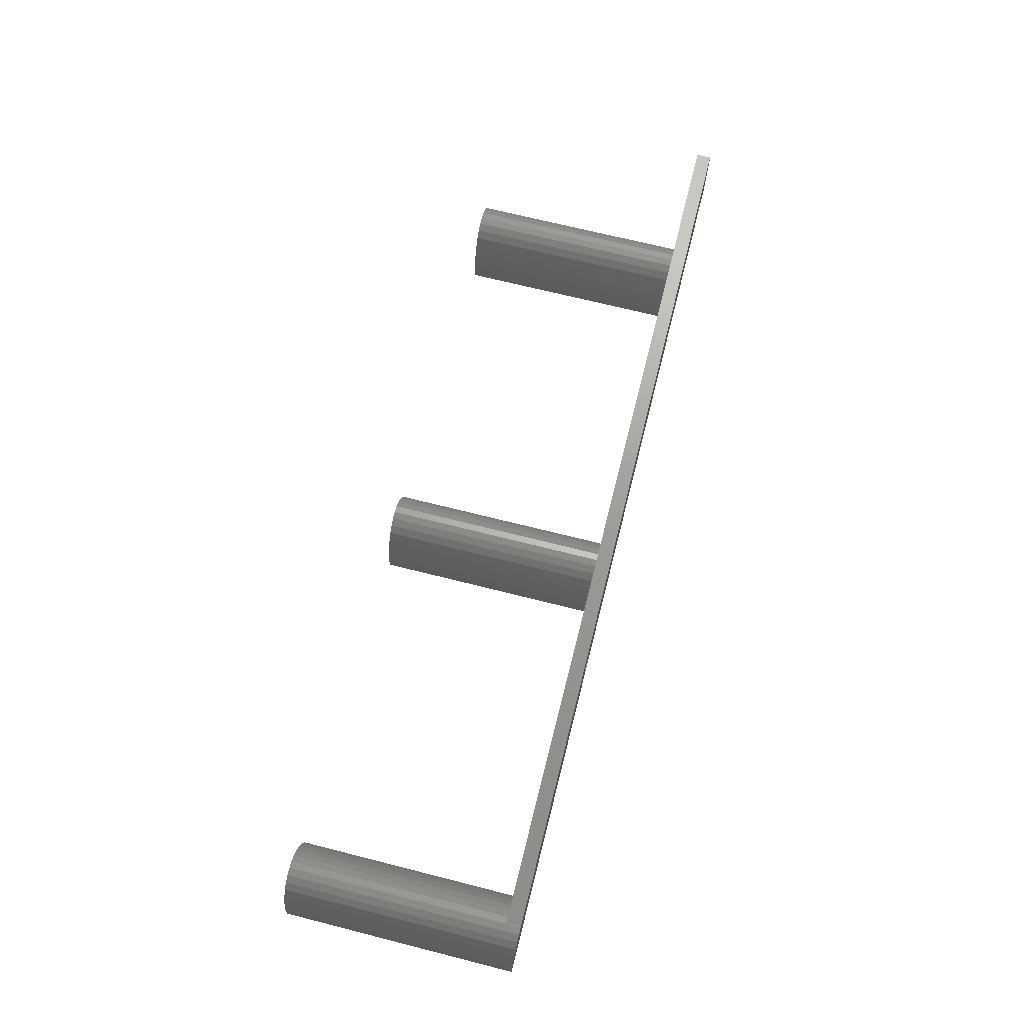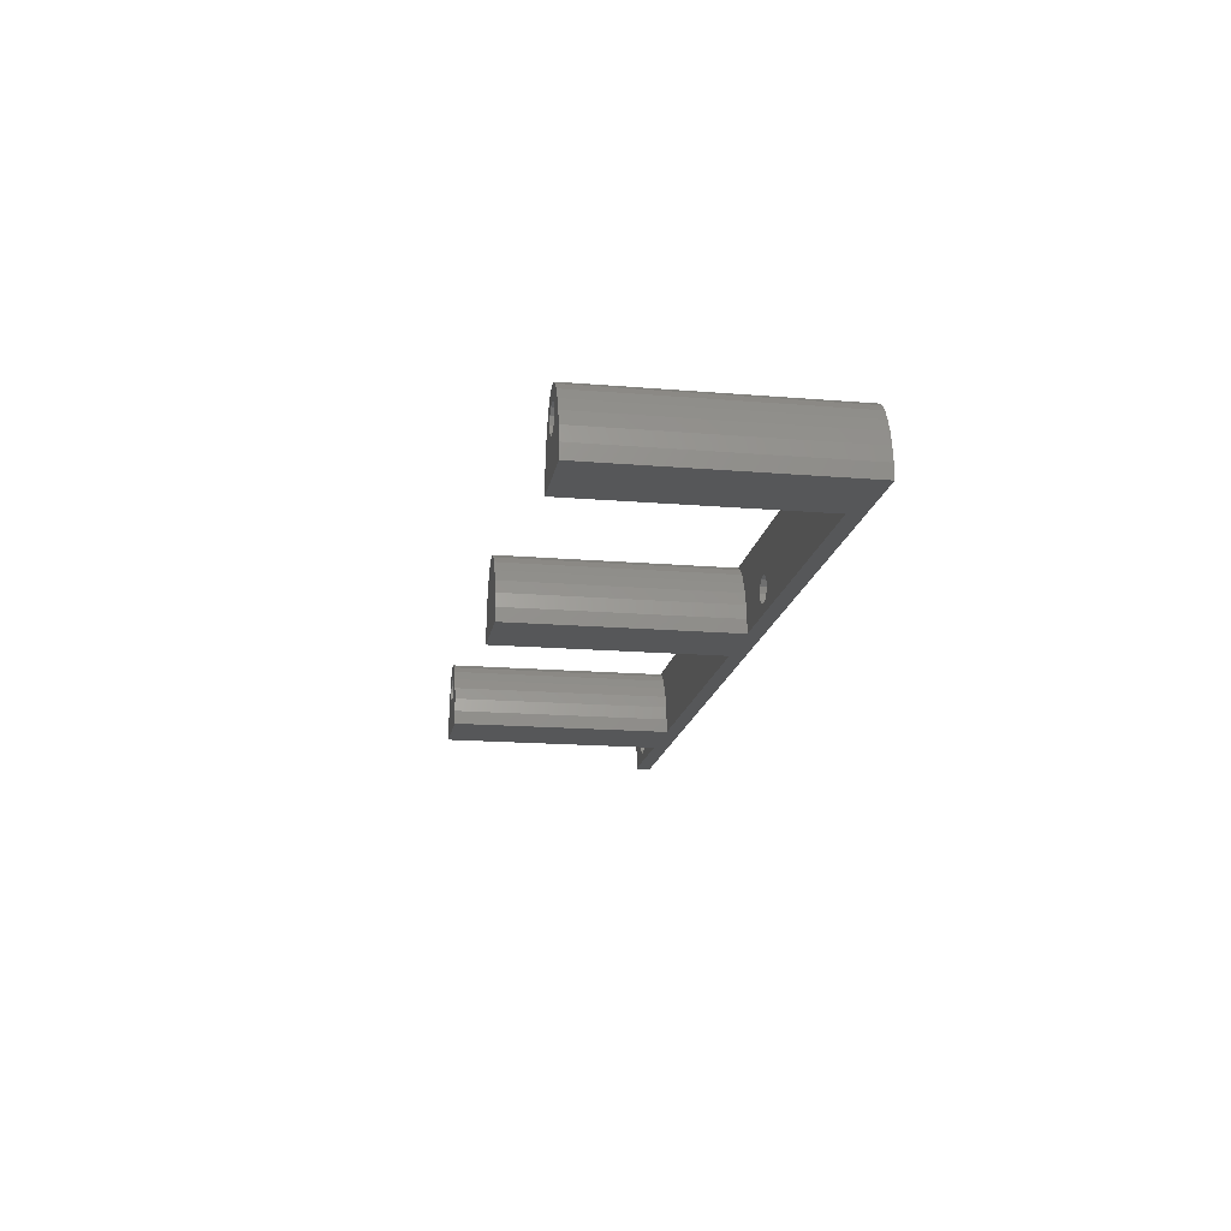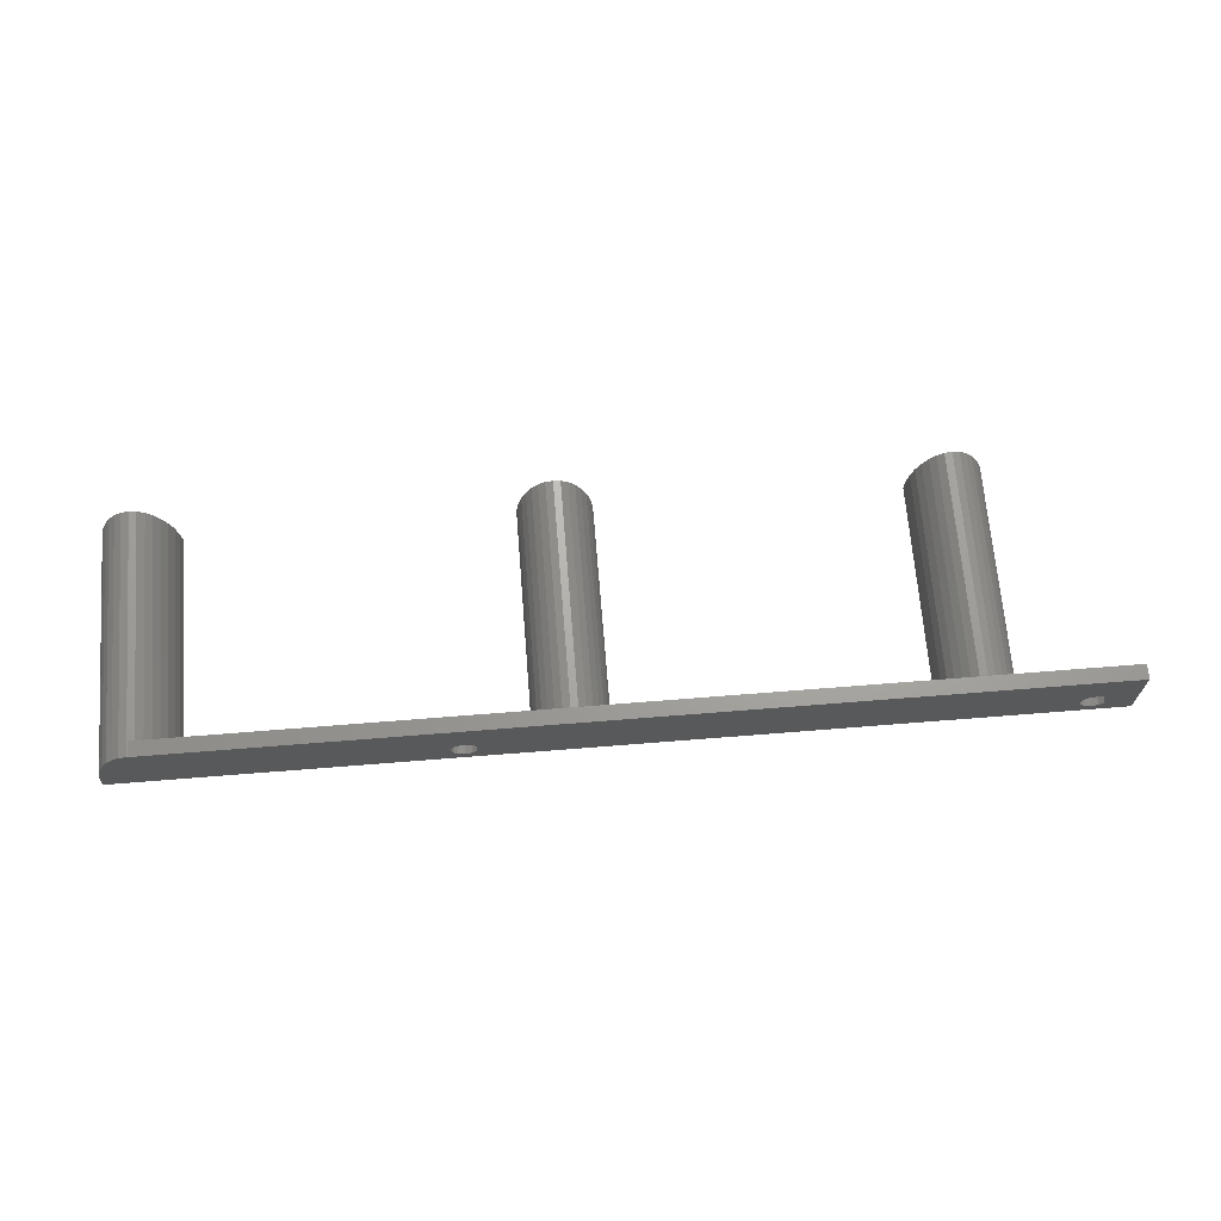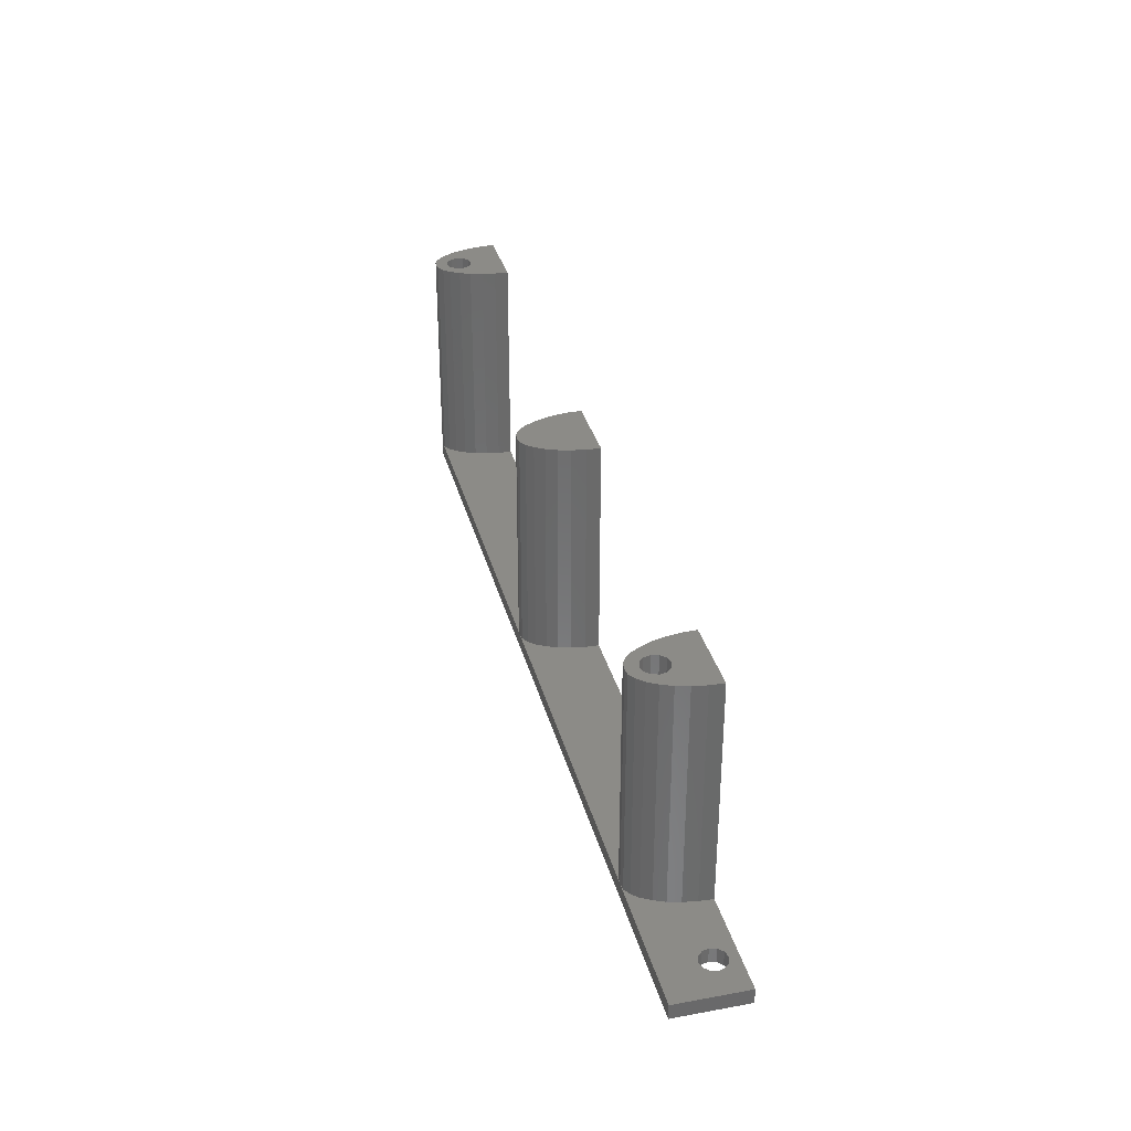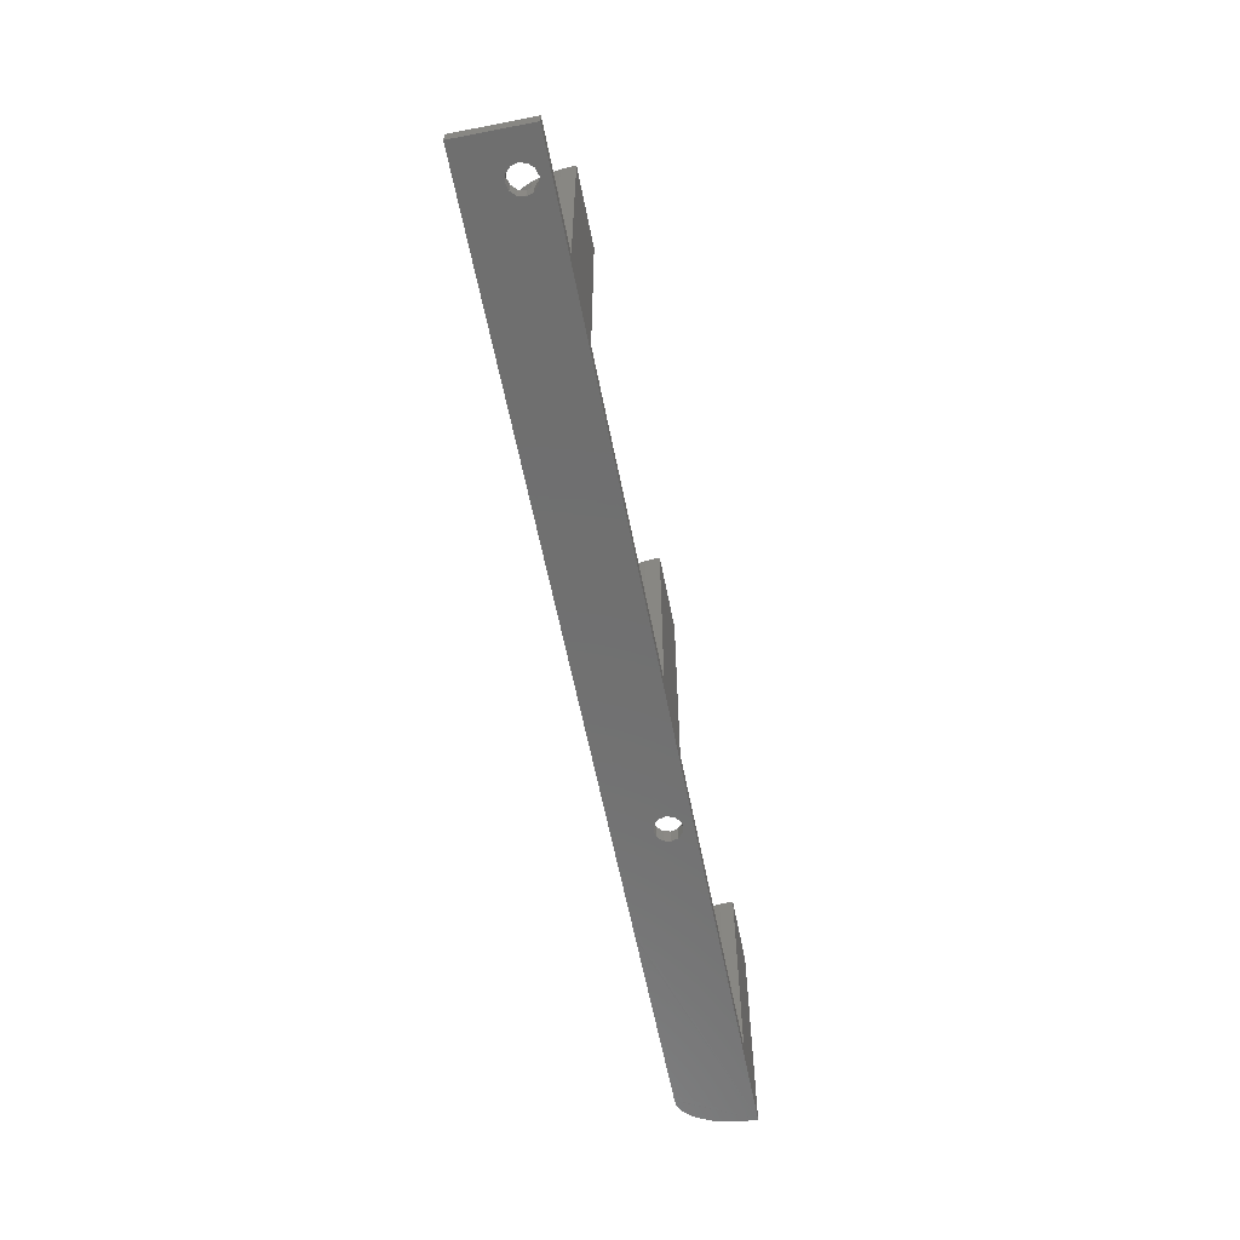
<metadata>
{"format":"stl","ext":"stl","renderer":"f3d","projection":"perspective","resolution":1024,"background":"white","views":[{"elev":69.4,"azim":104.2,"up":"+Y"},{"elev":-16.8,"azim":80.4,"up":"+Y"},{"elev":67.8,"azim":175.4,"up":"+Y"},{"elev":33.3,"azim":-104.1,"up":"+Z"},{"elev":-61.4,"azim":-78.8,"up":"+Z"}]}
</metadata>
<code>
# stl→obj: 250 verts, 504 faces
v 126.1 0.001 -0.001
v 116.3 0.001 2
v 64 0.001 0
v 126.1 0.001 31.8
v 0 0 0
v 116.3 0.001 31.8
v 91 0.001 2
v 73.8 0.001 2
v 100.8 0.001 2
v 73.8 0.001 31.8
v 64 0.001 2
v 64 0.001 31.8
v 39.1 0.001 2
v 24 0.001 2
v 48.9 0.001 2
v 24 0.001 31.8
v 14.2 0.001 2
v 14.2 0.001 31.8
v 0 0 2
v 20.59 7.028 31.8
v 20.83 6.151 27.71
v 20.83 6.151 31.8
v 20.59 7.028 27.71
v 67.97 9.406 -0.001
v 67.04 8.83 0
v 19.95 7.669 27.71
v 19.95 7.669 31.8
v 19.08 7.904 27.71
v 19.08 7.904 31.8
v 18.2 7.669 27.71
v 18.2 7.669 31.8
v 116.4 1.824 31.8
v 116.7 3.647 31.8
v 117.1 5.279 31.8
v 120.2 4.633 31.8
v 117.8 6.718 31.8
v 119.5 5.274 31.8
v 118.5 7.966 31.8
v 119.3 6.151 31.8
v 121.1 4.398 31.8
v 121.9 4.633 31.8
v 122.6 5.274 31.8
v 122.8 6.151 31.8
v 123.1 8.83 31.8
v 123.9 7.966 31.8
v 124.7 6.718 31.8
v 125.3 5.279 31.8
v 125.8 3.647 31.8
v 126.1 1.824 31.8
v 119.3 8.83 31.8
v 119.5 7.027 31.8
v 120.3 9.406 31.8
v 120.2 7.669 31.8
v 121.1 7.904 31.8
v 121.2 9.502 31.8
v 121.9 7.669 31.8
v 122.2 9.406 31.8
v 122.6 7.027 31.8
v 17.56 7.028 27.71
v 17.56 7.028 31.8
v 17.32 6.151 31.8
v 17.32 6.151 27.71
v 116.4 1.824 2
v 17.56 5.275 31.8
v 17.56 5.275 27.71
v 18.2 4.633 27.71
v 18.2 4.633 31.8
v 125.3 5.279 -0.001
v 125.8 3.647 -0.001
v 19.08 4.398 27.71
v 19.08 4.398 31.8
v 124.7 6.718 -0.001
v 19.95 4.633 27.71
v 19.95 4.633 31.8
v 20.59 5.275 27.71
v 20.59 5.275 31.8
v 123.9 7.966 -0.001
v 120.3 9.406 2
v 119.3 8.83 2
v 118.5 7.966 2
v 126.1 1.824 -0.001
v 117.8 6.718 2
v 117.1 5.279 2
v 116.7 3.647 2
v 122.8 6.151 27.71
v 122.6 7.027 27.71
v 123.1 8.83 -0.001
v 121.9 7.669 27.71
v 122.2 9.406 -0.001
v 121.2 9.502 -0.001
v 121.1 9.492 2
v 121.1 9.492 0
v 68.9 9.502 31.8
v 69.88 9.406 2
v 68.91 9.501 2
v 69.88 9.406 31.8
v 95.91 9.501 2
v 100.5 9.501 0
v 95.89 9.501 0
v 121.1 7.904 27.71
v 120.2 7.669 27.71
v 119.5 7.027 27.71
v 119.3 6.151 27.71
v 119.5 5.274 27.71
v 120.2 4.633 27.71
v 96.88 9.406 2
v 97.81 8.83 2
v 98.64 7.966 2
v 99.38 6.718 2
v 100 5.279 2
v 100.5 3.647 2
v 100.8 1.824 2
v 121.1 4.398 27.71
v 121.9 4.633 27.71
v 122.6 5.274 27.71
v 0 9.501 2
v 44.01 9.501 0
v 0 9.501 0
v 44.01 9.501 2
v 19.1 9.501 2
v 73.54 9.501 0
v 68.91 9.501 0
v 91.1 1.824 2
v 91.39 3.647 2
v 91.83 5.279 2
v 92.47 6.718 2
v 93.21 7.966 2
v 94.04 8.83 2
v 94.97 9.406 2
v 48.9 9.501 0
v 5.244 1.212 2
v 6.101 1.442 0
v 5.244 1.212 0
v 6.101 1.442 2
v 6.73 2.07 0
v 6.73 2.07 2
v 6.959 2.928 2
v 6.959 2.928 0
v 6.73 3.785 2
v 6.73 3.785 0
v 6.101 4.414 2
v 6.101 4.414 0
v 5.244 4.643 0
v 5.244 4.643 2
v 4.386 4.414 0
v 4.386 4.414 2
v 3.757 3.785 2
v 3.757 3.785 0
v 3.528 2.928 2
v 3.528 2.928 0
v 3.757 2.07 2
v 3.757 2.07 0
v 4.386 1.442 0
v 4.386 1.442 2
v 64.1 1.824 31.8
v 64.39 3.647 31.8
v 64.83 5.279 31.8
v 65.47 6.718 31.8
v 66.2 7.966 31.8
v 67.04 8.83 31.8
v 67.97 9.406 31.8
v 70.81 8.83 31.8
v 71.64 7.966 31.8
v 72.38 6.718 31.8
v 73.02 5.279 31.8
v 73.46 3.647 31.8
v 73.75 1.824 31.8
v 73.75 1.824 2
v 81.98 1.212 2
v 82.84 1.442 0
v 81.98 1.212 0
v 82.84 1.442 2
v 64.1 1.824 2
v 83.47 2.07 2
v 83.47 2.07 0
v 73.46 3.647 2
v 83.7 2.928 2
v 83.7 2.928 0
v 73.02 5.279 2
v 83.47 3.785 2
v 83.47 3.785 0
v 72.38 6.718 2
v 82.84 4.414 2
v 82.84 4.414 0
v 71.64 7.966 2
v 81.98 4.643 0
v 81.98 4.643 2
v 70.81 8.83 2
v 81.13 4.414 0
v 81.13 4.414 2
v 80.5 3.785 2
v 80.5 3.785 0
v 80.27 2.928 2
v 80.27 2.928 0
v 80.5 2.07 2
v 80.5 2.07 0
v 81.13 1.442 0
v 81.13 1.442 2
v 67.97 9.406 2
v 67.04 8.83 2
v 66.2 7.966 2
v 65.47 6.718 2
v 64.83 5.279 2
v 64.39 3.647 2
v 44.98 9.406 2
v 45.91 8.83 2
v 46.74 7.966 2
v 47.48 6.718 2
v 48.12 5.279 2
v 48.56 3.647 2
v 48.85 1.824 2
v 39.2 1.824 2
v 39.49 3.647 2
v 39.93 5.279 2
v 40.57 6.718 2
v 41.31 7.966 2
v 42.14 8.83 2
v 43.07 9.406 2
v 20.08 9.406 2
v 21.01 8.83 2
v 21.84 7.966 2
v 22.58 6.718 2
v 23.22 5.279 2
v 23.66 3.647 2
v 23.95 1.824 2
v 120.3 9.406 -0.001
v 96.88 9.406 -0.001
v 94.97 9.406 -0.001
v 14.3 1.824 31.8
v 14.59 3.647 31.8
v 15.03 5.279 31.8
v 15.67 6.718 31.8
v 16.4 7.966 31.8
v 17.24 8.83 31.8
v 21.01 8.83 31.8
v 21.84 7.966 31.8
v 22.58 6.718 31.8
v 23.22 5.279 31.8
v 23.66 3.647 31.8
v 23.95 1.824 31.8
v 18.17 9.406 31.8
v 19.1 9.501 31.8
v 20.08 9.406 31.8
v 18.17 9.406 2
v 17.24 8.83 2
v 16.4 7.966 2
v 15.67 6.718 2
v 15.03 5.279 2
v 14.59 3.647 2
v 14.3 1.824 2
f 1 2 3
f 2 1 4
f 3 2 5
f 2 4 6
f 7 8 9
f 10 11 8
f 11 10 12
f 13 14 15
f 16 17 14
f 17 16 18
f 2 19 5
f 19 2 9
f 19 9 8
f 19 8 11
f 19 11 15
f 19 15 14
f 19 14 17
f 20 21 22
f 21 20 23
f 24 3 25
f 20 26 23
f 26 20 27
f 27 28 26
f 28 27 29
f 29 30 28
f 30 29 31
f 4 32 6
f 32 4 33
f 33 4 34
f 34 4 35
f 34 35 36
f 36 35 37
f 36 37 38
f 38 37 39
f 35 4 40
f 40 4 41
f 41 4 42
f 42 4 43
f 43 4 44
f 44 4 45
f 45 4 46
f 46 4 47
f 47 4 48
f 48 4 49
f 39 50 38
f 50 39 51
f 50 51 52
f 52 51 53
f 52 53 54
f 52 54 55
f 55 54 56
f 55 56 57
f 57 56 58
f 57 58 44
f 44 58 43
f 31 59 30
f 59 31 60
f 59 61 62
f 61 59 60
f 32 2 6
f 2 32 63
f 62 64 65
f 64 62 61
f 64 66 65
f 66 64 67
f 68 48 69
f 48 68 47
f 67 70 66
f 70 67 71
f 72 47 68
f 47 72 46
f 71 73 70
f 73 71 74
f 74 75 73
f 75 74 76
f 77 46 72
f 46 77 45
f 22 75 76
f 75 22 21
f 65 59 62
f 59 65 66
f 59 66 30
f 30 66 70
f 30 70 28
f 28 70 73
f 28 73 26
f 26 73 75
f 26 75 23
f 23 75 21
f 50 78 79
f 78 50 52
f 50 80 38
f 80 50 79
f 81 4 1
f 4 81 49
f 38 82 36
f 82 38 80
f 69 49 81
f 49 69 48
f 36 83 34
f 83 36 82
f 34 84 33
f 84 34 83
f 33 63 32
f 63 33 84
f 58 85 43
f 85 58 86
f 87 45 77
f 45 87 44
f 56 86 58
f 86 56 88
f 57 87 89
f 87 57 44
f 55 89 90
f 89 55 57
f 52 91 78
f 92 55 90
f 55 92 91
f 55 91 52
f 93 94 95
f 94 93 96
f 97 98 99
f 98 97 92
f 92 97 91
f 56 100 88
f 100 56 54
f 54 101 100
f 101 54 53
f 53 102 101
f 102 53 51
f 102 39 103
f 39 102 51
f 103 37 104
f 37 103 39
f 37 105 104
f 105 37 35
f 106 91 97
f 91 106 107
f 91 107 108
f 91 108 78
f 78 108 109
f 78 109 110
f 78 110 111
f 78 111 112
f 78 112 9
f 78 9 79
f 79 9 80
f 80 9 82
f 82 9 83
f 83 9 84
f 84 9 63
f 63 9 2
f 35 113 105
f 113 35 40
f 40 114 113
f 114 40 41
f 42 114 41
f 114 42 115
f 116 117 118
f 117 116 119
f 119 116 120
f 43 115 42
f 115 43 85
f 104 102 103
f 102 104 105
f 102 105 101
f 101 105 113
f 101 113 100
f 100 113 114
f 100 114 88
f 88 114 115
f 88 115 86
f 86 115 85
f 95 121 122
f 121 95 99
f 99 95 97
f 9 123 7
f 123 9 124
f 124 9 125
f 125 9 126
f 126 9 127
f 127 9 128
f 128 9 129
f 129 9 97
f 97 9 106
f 106 9 107
f 107 9 108
f 108 9 109
f 109 9 110
f 110 9 111
f 111 9 112
f 119 130 117
f 130 119 122
f 122 119 95
f 116 5 19
f 5 116 118
f 131 132 133
f 132 131 134
f 134 135 132
f 135 134 136
f 137 135 136
f 135 137 138
f 139 138 137
f 138 139 140
f 141 140 139
f 140 141 142
f 141 143 142
f 143 141 144
f 144 145 143
f 145 144 146
f 145 147 148
f 147 145 146
f 148 149 150
f 149 148 147
f 150 151 152
f 151 150 149
f 151 153 152
f 153 151 154
f 10 155 12
f 155 10 156
f 156 10 157
f 157 10 158
f 158 10 159
f 159 10 160
f 160 10 161
f 161 10 93
f 93 10 96
f 96 10 162
f 162 10 163
f 163 10 164
f 164 10 165
f 165 10 166
f 166 10 167
f 154 133 153
f 133 154 131
f 168 10 8
f 10 168 167
f 169 170 171
f 170 169 172
f 155 11 12
f 11 155 173
f 174 170 172
f 170 174 175
f 176 167 168
f 167 176 166
f 177 175 174
f 175 177 178
f 179 166 176
f 166 179 165
f 180 178 177
f 178 180 181
f 182 165 179
f 165 182 164
f 183 181 180
f 181 183 184
f 185 164 182
f 164 185 163
f 183 186 184
f 186 183 187
f 188 163 185
f 163 188 162
f 187 189 186
f 189 187 190
f 189 191 192
f 191 189 190
f 96 188 94
f 188 96 162
f 192 193 194
f 193 192 191
f 194 195 196
f 195 194 193
f 195 197 196
f 197 195 198
f 161 95 199
f 95 161 93
f 198 171 197
f 171 198 169
f 160 199 200
f 199 160 161
f 160 201 159
f 201 160 200
f 159 202 158
f 202 159 201
f 158 203 157
f 203 158 202
f 157 204 156
f 204 157 203
f 205 95 119
f 95 205 206
f 95 206 207
f 95 207 199
f 199 207 208
f 199 208 209
f 199 209 210
f 199 210 211
f 199 211 15
f 199 15 200
f 200 15 201
f 201 15 202
f 202 15 203
f 203 15 204
f 204 15 173
f 173 15 11
f 156 173 155
f 173 156 204
f 15 212 13
f 212 15 213
f 213 15 214
f 214 15 215
f 215 15 216
f 216 15 217
f 217 15 218
f 218 15 119
f 119 15 205
f 205 15 206
f 206 15 207
f 207 15 208
f 208 15 209
f 209 15 210
f 210 15 211
f 219 119 120
f 119 219 220
f 119 220 221
f 119 221 218
f 218 221 222
f 218 222 223
f 218 223 224
f 218 224 225
f 218 225 14
f 218 14 217
f 217 14 216
f 216 14 215
f 215 14 214
f 214 14 213
f 213 14 212
f 212 14 13
f 92 226 98
f 98 227 99
f 99 228 121
f 16 229 18
f 229 16 230
f 230 16 231
f 231 16 67
f 231 67 232
f 232 67 64
f 232 64 233
f 233 64 61
f 233 61 234
f 67 16 71
f 71 16 74
f 74 16 76
f 76 16 22
f 22 16 235
f 235 16 236
f 236 16 237
f 237 16 238
f 238 16 239
f 239 16 240
f 61 241 234
f 241 61 60
f 241 60 31
f 241 31 242
f 242 31 29
f 242 29 27
f 242 27 243
f 243 27 20
f 243 20 235
f 235 20 22
f 122 24 130
f 24 25 130
f 118 148 5
f 148 118 145
f 145 118 143
f 143 118 117
f 5 148 150
f 143 117 142
f 142 117 140
f 140 117 138
f 5 133 3
f 133 5 153
f 153 5 152
f 152 5 150
f 3 133 132
f 3 132 135
f 3 135 138
f 3 138 117
f 3 117 130
f 3 130 25
f 19 151 116
f 151 19 154
f 154 19 131
f 131 19 17
f 116 151 149
f 131 17 134
f 134 17 136
f 136 17 137
f 116 244 120
f 244 116 146
f 146 116 147
f 147 116 149
f 244 146 144
f 244 144 141
f 244 141 139
f 244 139 137
f 244 137 245
f 245 137 246
f 246 137 247
f 247 137 248
f 248 137 249
f 249 137 250
f 250 137 17
f 1 228 99
f 1 99 227
f 98 1 227
f 1 98 226
f 1 226 92
f 1 92 90
f 89 1 90
f 1 89 87
f 1 87 77
f 1 77 72
f 1 72 68
f 1 68 69
f 1 69 81
f 8 195 193
f 195 8 198
f 198 8 169
f 169 8 7
f 169 7 172
f 172 7 174
f 174 7 177
f 94 97 95
f 97 94 188
f 97 188 185
f 97 185 129
f 129 185 182
f 129 182 179
f 129 179 176
f 129 176 168
f 129 168 190
f 190 168 8
f 190 8 191
f 191 8 193
f 129 190 187
f 129 187 183
f 129 183 180
f 129 180 177
f 129 177 128
f 128 177 127
f 127 177 126
f 126 177 125
f 125 177 124
f 124 177 123
f 123 177 7
f 197 24 122
f 228 186 189
f 228 184 186
f 184 228 181
f 181 228 178
f 3 171 1
f 171 3 197
f 197 3 24
f 1 171 170
f 1 170 175
f 1 175 178
f 1 178 228
f 121 192 194
f 192 121 189
f 189 121 228
f 122 196 197
f 196 122 121
f 196 121 194
f 242 219 120
f 219 242 243
f 241 120 244
f 120 241 242
f 234 244 245
f 244 234 241
f 234 246 233
f 246 234 245
f 233 247 232
f 247 233 246
f 232 248 231
f 248 232 247
f 231 249 230
f 249 231 248
f 230 250 229
f 250 230 249
f 229 17 18
f 17 229 250
f 225 16 14
f 16 225 240
f 224 240 225
f 240 224 239
f 223 239 224
f 239 223 238
f 222 238 223
f 238 222 237
f 221 237 222
f 237 221 236
f 220 236 221
f 236 220 235
f 243 220 219
f 220 243 235

</code>
